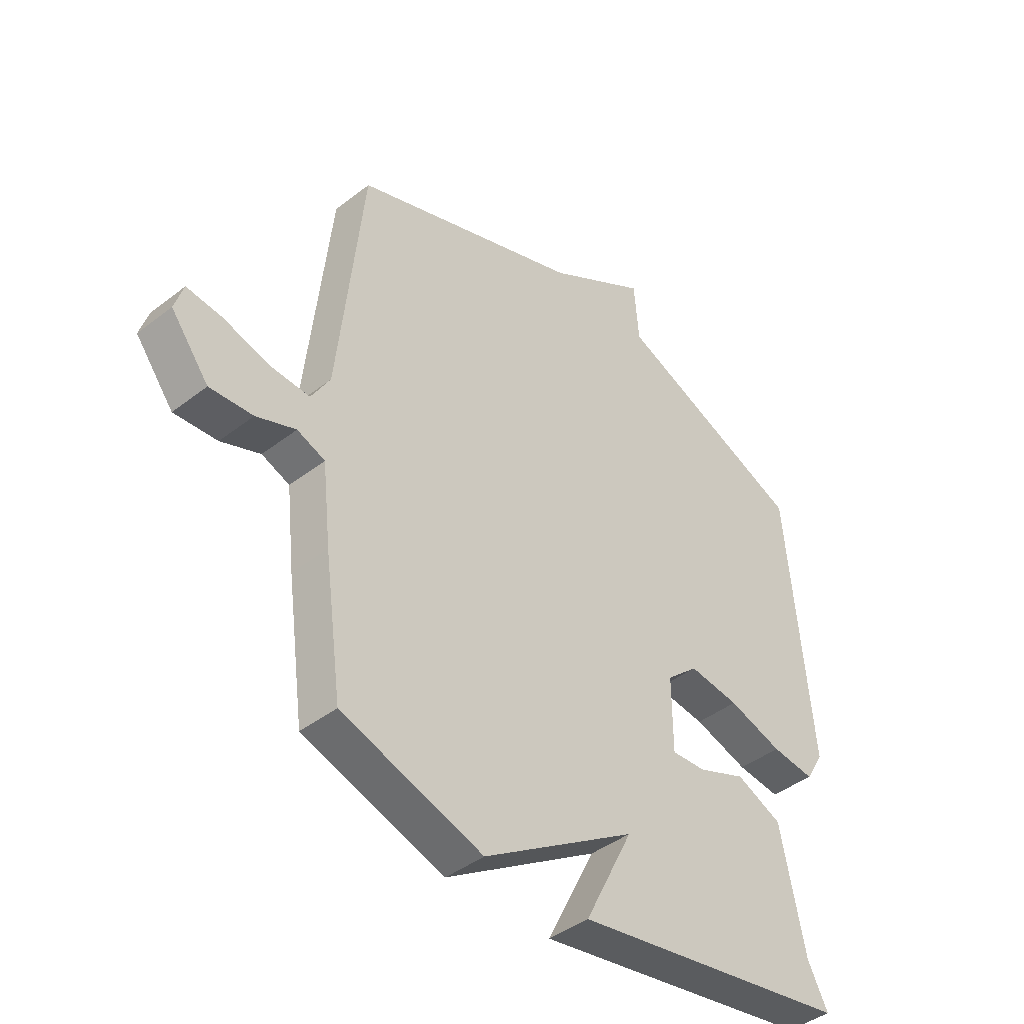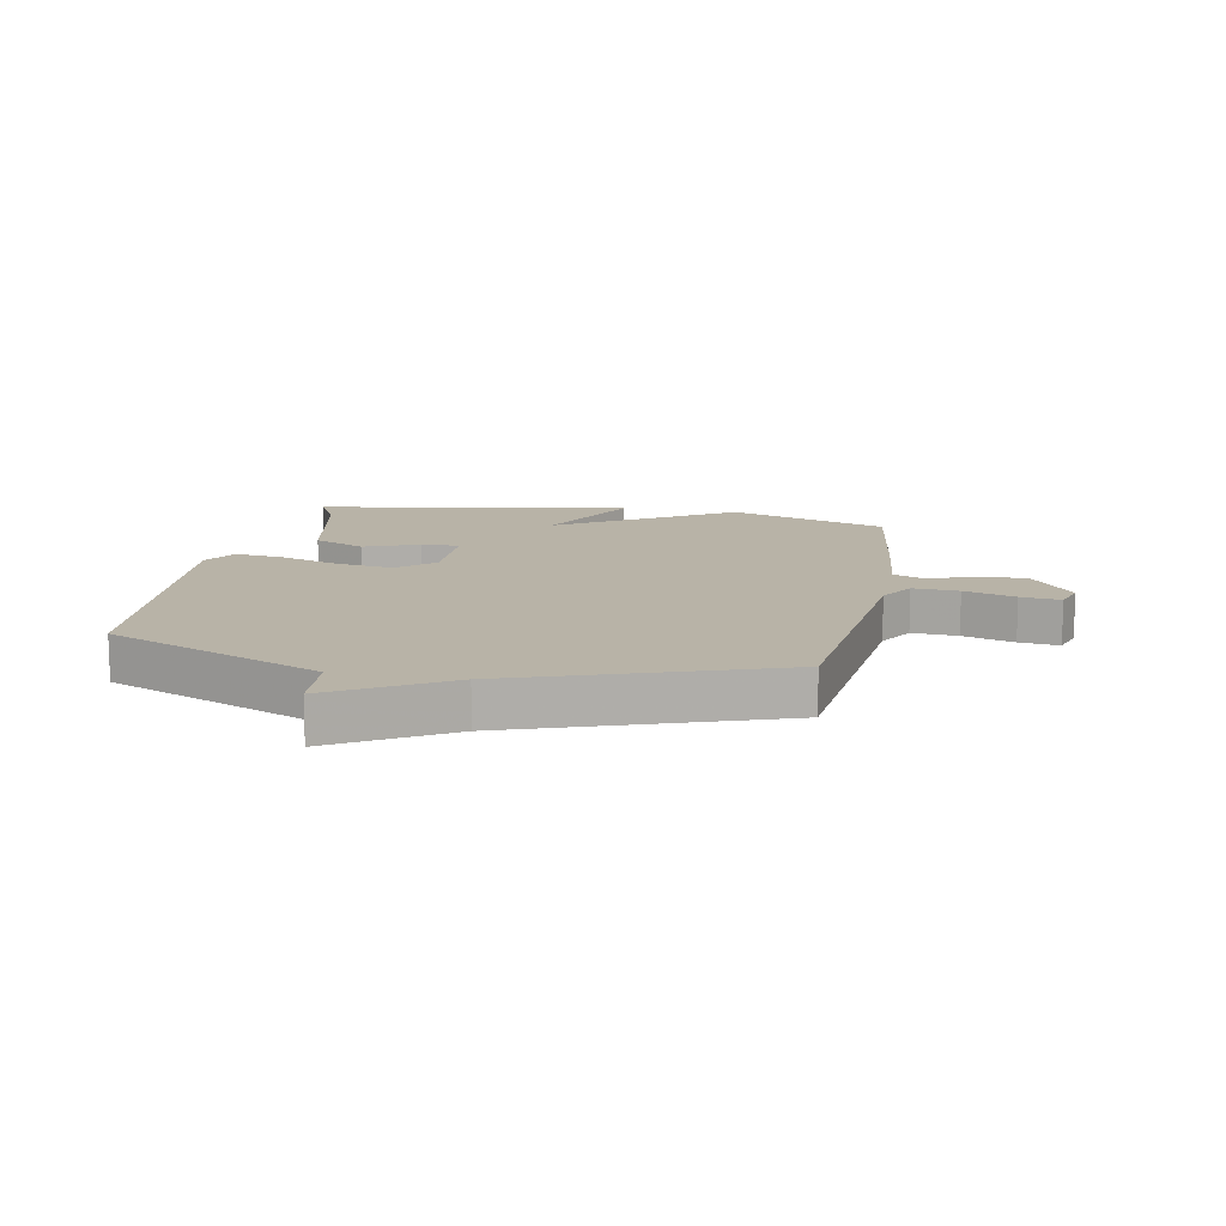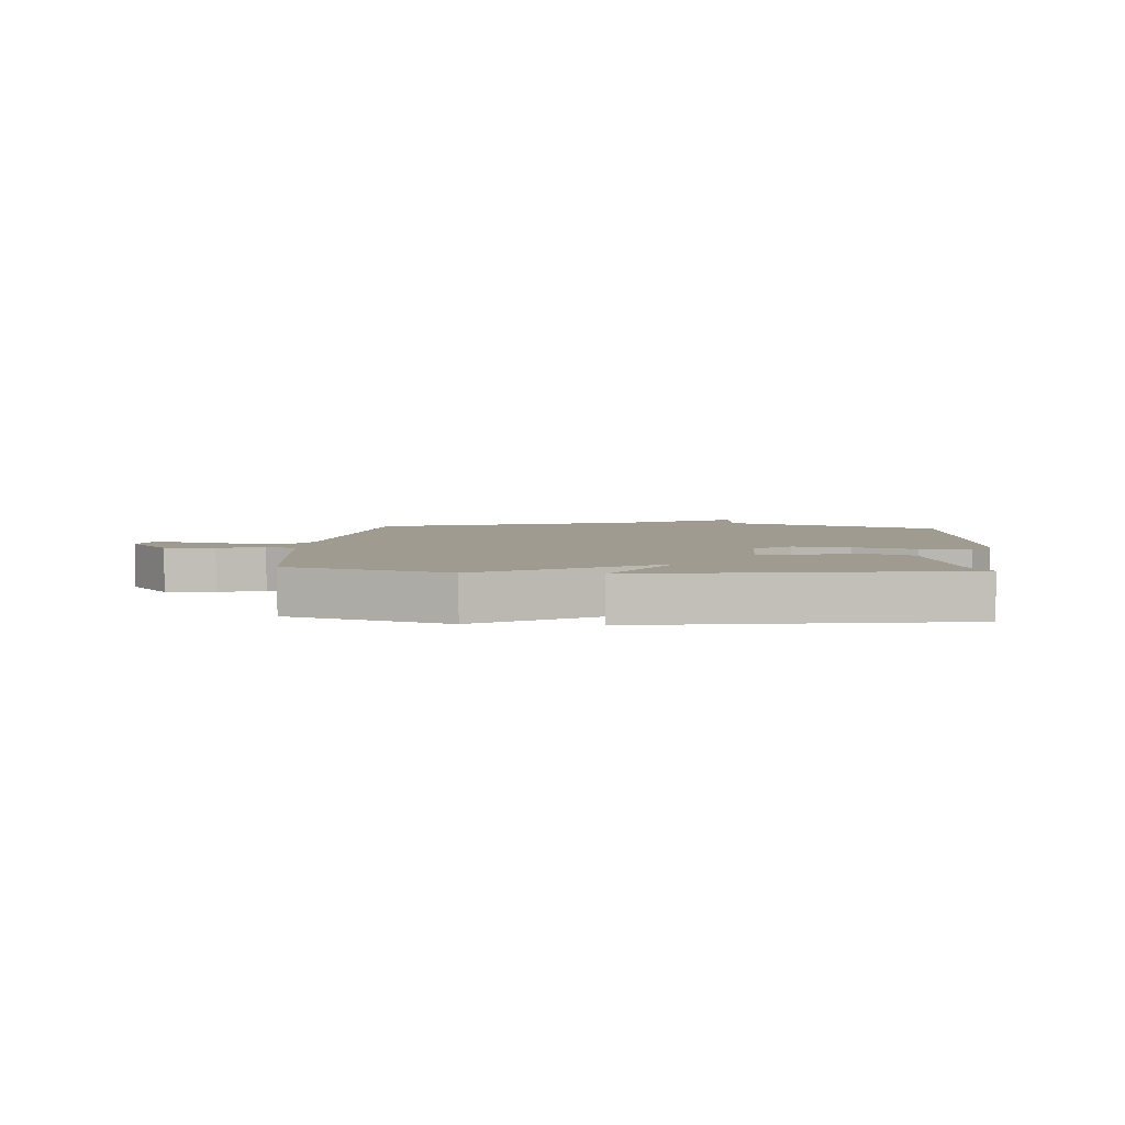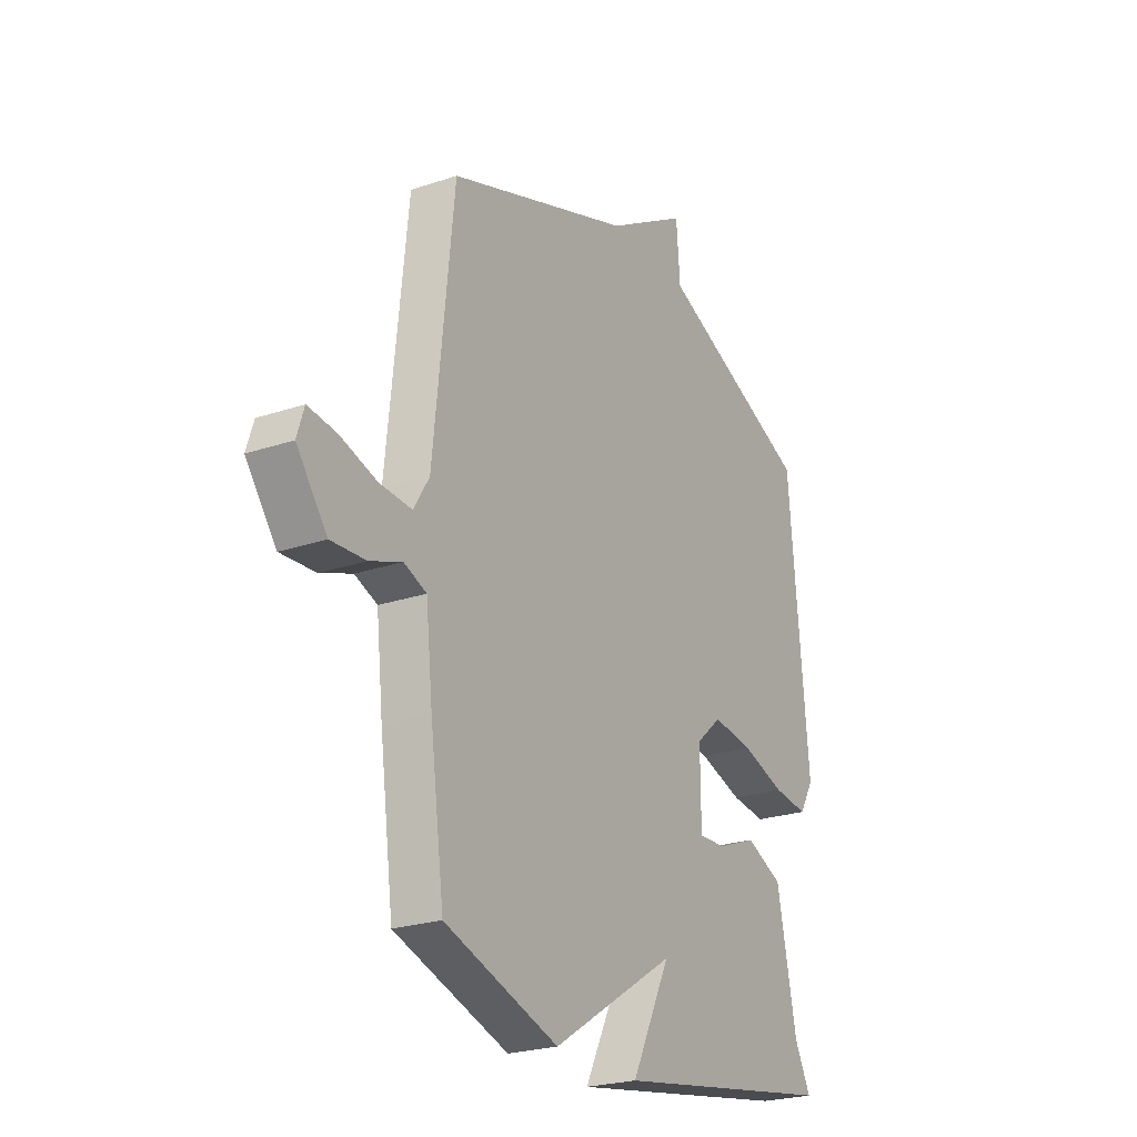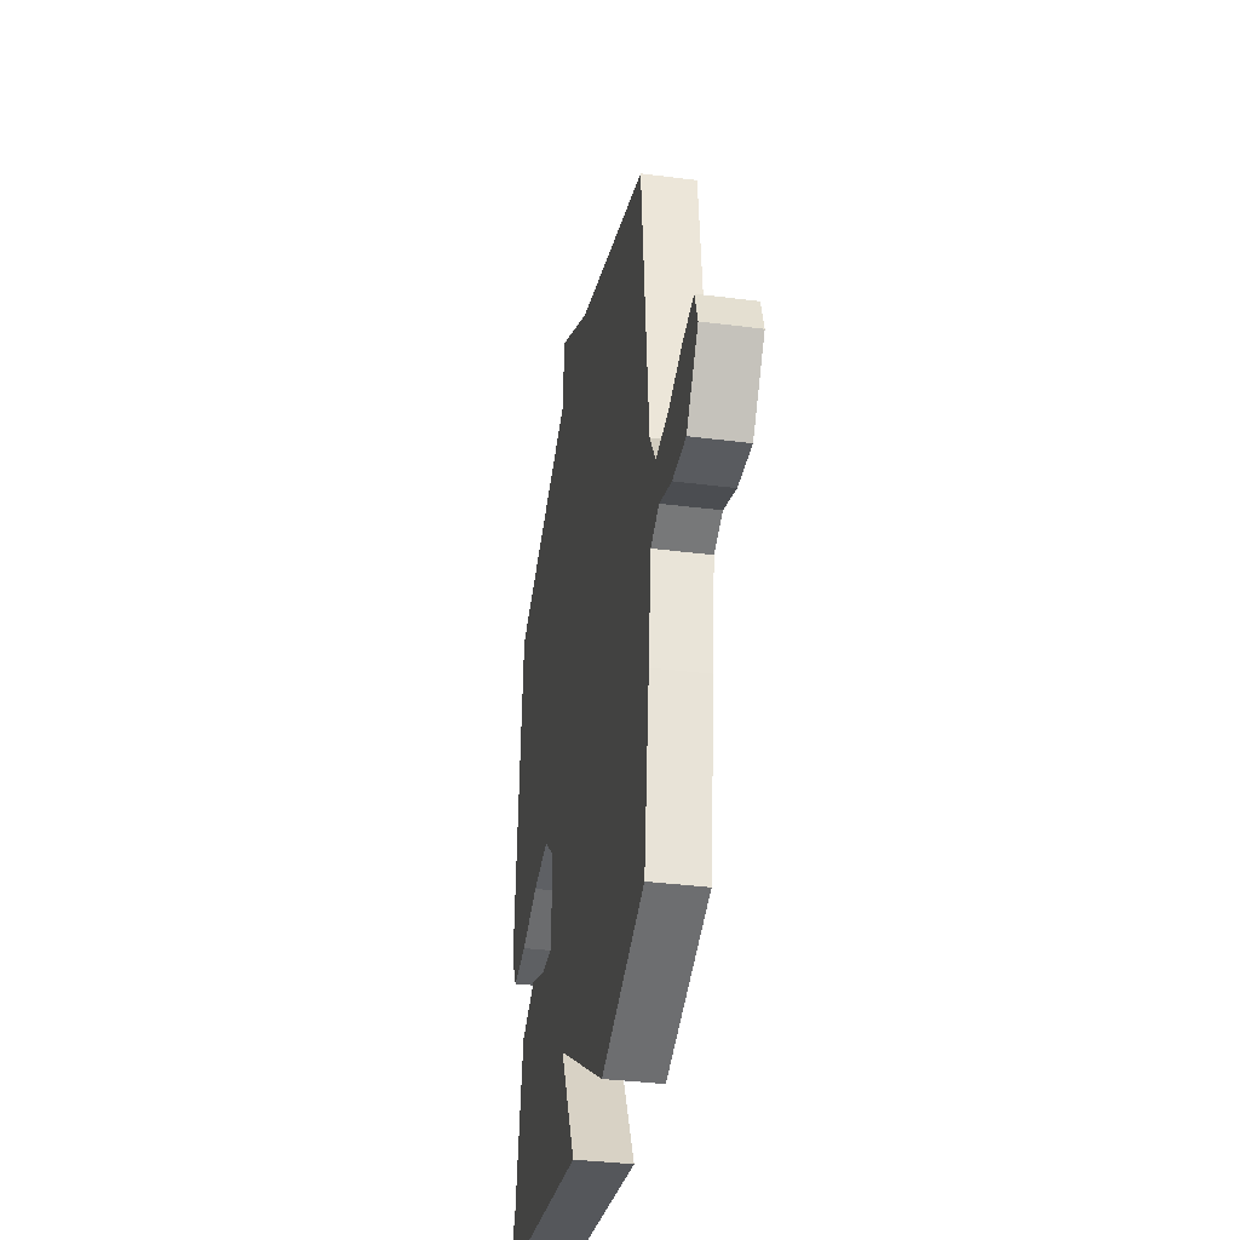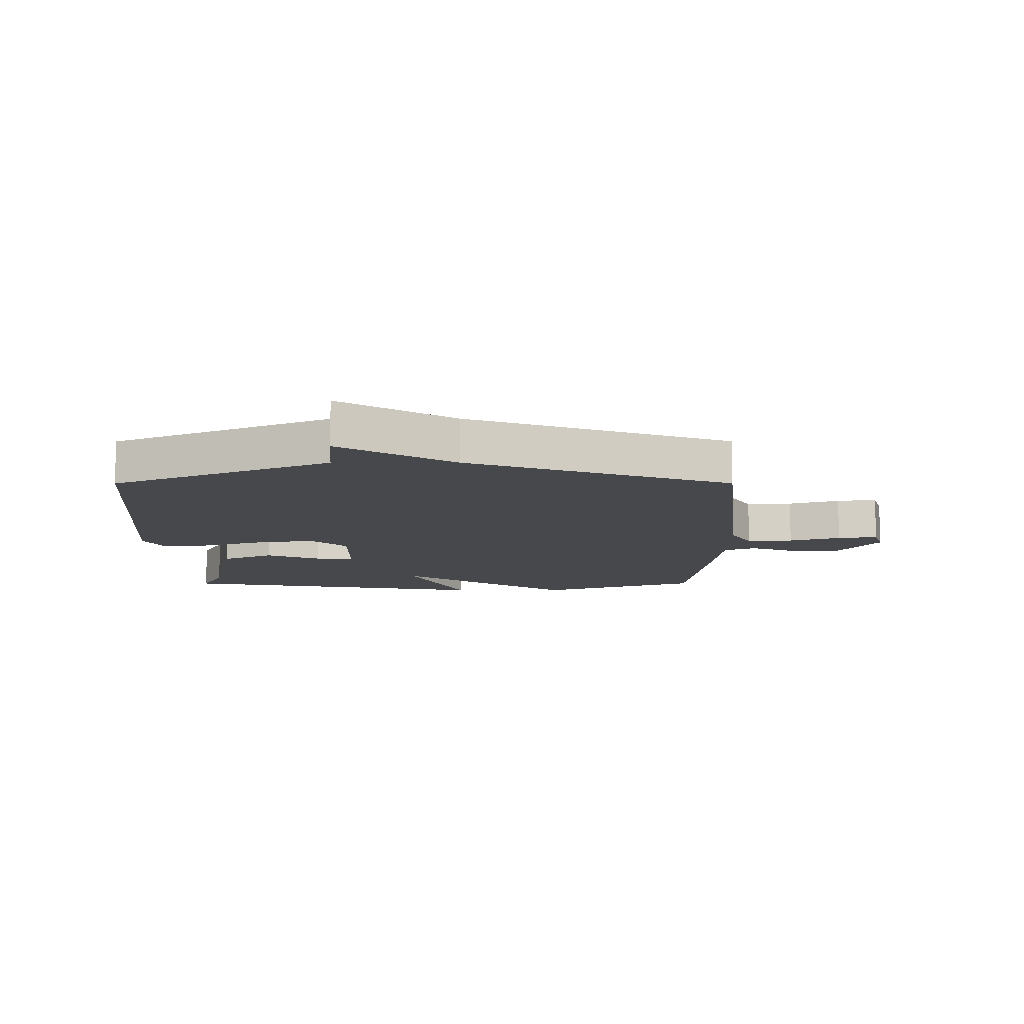
<metadata>
{"format":"obj","ext":"obj","renderer":"f3d","projection":"perspective","resolution":1024,"background":"white","views":[{"elev":-42.1,"azim":133.0,"up":"+Z"},{"elev":12.9,"azim":10.9,"up":"+Y"},{"elev":4.2,"azim":-175.6,"up":"+Y"},{"elev":-23.9,"azim":119.4,"up":"+Z"},{"elev":-35.8,"azim":80.4,"up":"+Z"},{"elev":-11.3,"azim":0.1,"up":"+Y"}]}
</metadata>
<code>
v 0.5 0.07 -0.5
v 0.232 0.07 -0.589
v -0.06 0.07 -0.406
v 0.032 0.07 -0.589
v -0.5 0.07 -0.5
v -0.462 0.07 -0.426
v -0.416 0.07 -0.203
v -0.329 0.07 -0.164
v -0.237 0.07 -0.2
v -0.172 0.07 -0.203
v -0.171 0.07 -0.064
v -0.231 0.07 -0.011
v -0.327 0.07 -0.024
v -0.43 0.07 -0.057
v -0.512 0.07 -0.067
v -0.546 0.07 -0.009
v -0.5 0.07 0.5
v -0.137 0.07 0.653
v -0.128 0.07 0.766
v 0.063 0.07 0.653
v 0.5 0.07 0.5
v 0.548 0.07 0.047
v 0.584 0.07 -0.013
v 0.661 0.07 -0.008
v 0.747 0.07 0.018
v 0.814 0.07 0.026
v 0.831 0.07 -0.027
v 0.759 0.07 -0.121
v 0.677 0.07 -0.116
v 0.602 0.07 -0.088
v 0.549 0.07 -0.109
v 0.533 0.07 -0.256
v 0.5 0 -0.5
v 0.232 0 -0.589
v -0.06 0 -0.406
v 0.032 0 -0.589
v -0.5 0 -0.5
v -0.462 0 -0.426
v -0.416 0 -0.203
v -0.329 0 -0.164
v -0.237 0 -0.2
v -0.172 0 -0.203
v -0.171 0 -0.064
v -0.231 0 -0.011
v -0.327 0 -0.024
v -0.43 0 -0.057
v -0.512 0 -0.067
v -0.546 0 -0.009
v -0.5 0 0.5
v -0.137 0 0.653
v -0.128 0 0.766
v 0.063 0 0.653
v 0.5 0 0.5
v 0.548 0 0.047
v 0.584 0 -0.013
v 0.661 0 -0.008
v 0.747 0 0.018
v 0.814 0 0.026
v 0.831 0 -0.027
v 0.759 0 -0.121
v 0.677 0 -0.116
v 0.602 0 -0.088
v 0.549 0 -0.109
v 0.533 0 -0.256
f 1 2 3
f 32 1 3
f 31 32 3
f 28 29 30
f 27 28 30
f 26 27 30
f 25 26 30
f 24 25 30
f 23 24 30 31
f 22 23 31 3
f 20 21 22 3
f 18 19 20 3
f 16 17 18
f 15 16 18
f 14 15 18
f 13 14 18
f 12 13 18
f 11 12 18
f 10 11 18 3
f 6 7 8 9
f 6 9 10
f 5 6 10
f 4 5 10
f 3 4 10
f 35 34 33
f 35 33 64
f 35 64 63
f 62 61 60
f 62 60 59
f 62 59 58
f 62 58 57
f 62 57 56
f 63 62 56 55
f 35 63 55 54
f 35 54 53 52
f 35 52 51 50
f 50 49 48
f 50 48 47
f 50 47 46
f 50 46 45
f 50 45 44
f 50 44 43
f 35 50 43 42
f 41 40 39 38
f 42 41 38
f 42 38 37
f 42 37 36
f 42 36 35
f 1 33 34 2
f 2 34 35 3
f 3 35 36 4
f 4 36 37 5
f 5 37 38 6
f 6 38 39 7
f 7 39 40 8
f 8 40 41 9
f 9 41 42 10
f 10 42 43 11
f 11 43 44 12
f 12 44 45 13
f 13 45 46 14
f 14 46 47 15
f 15 47 48 16
f 16 48 49 17
f 17 49 50 18
f 18 50 51 19
f 19 51 52 20
f 20 52 53 21
f 21 53 54 22
f 22 54 55 23
f 23 55 56 24
f 24 56 57 25
f 25 57 58 26
f 26 58 59 27
f 27 59 60 28
f 28 60 61 29
f 29 61 62 30
f 30 62 63 31
f 31 63 64 32
f 32 64 33 1

</code>
